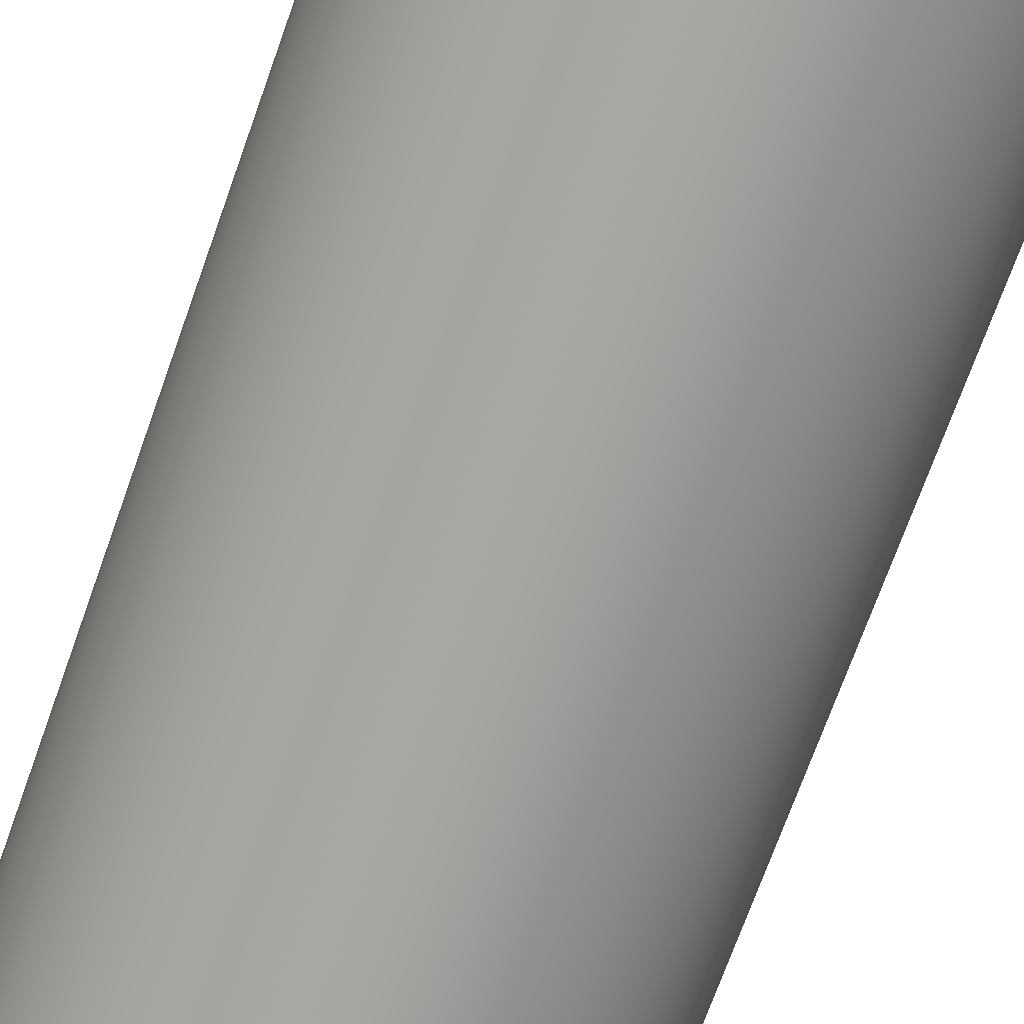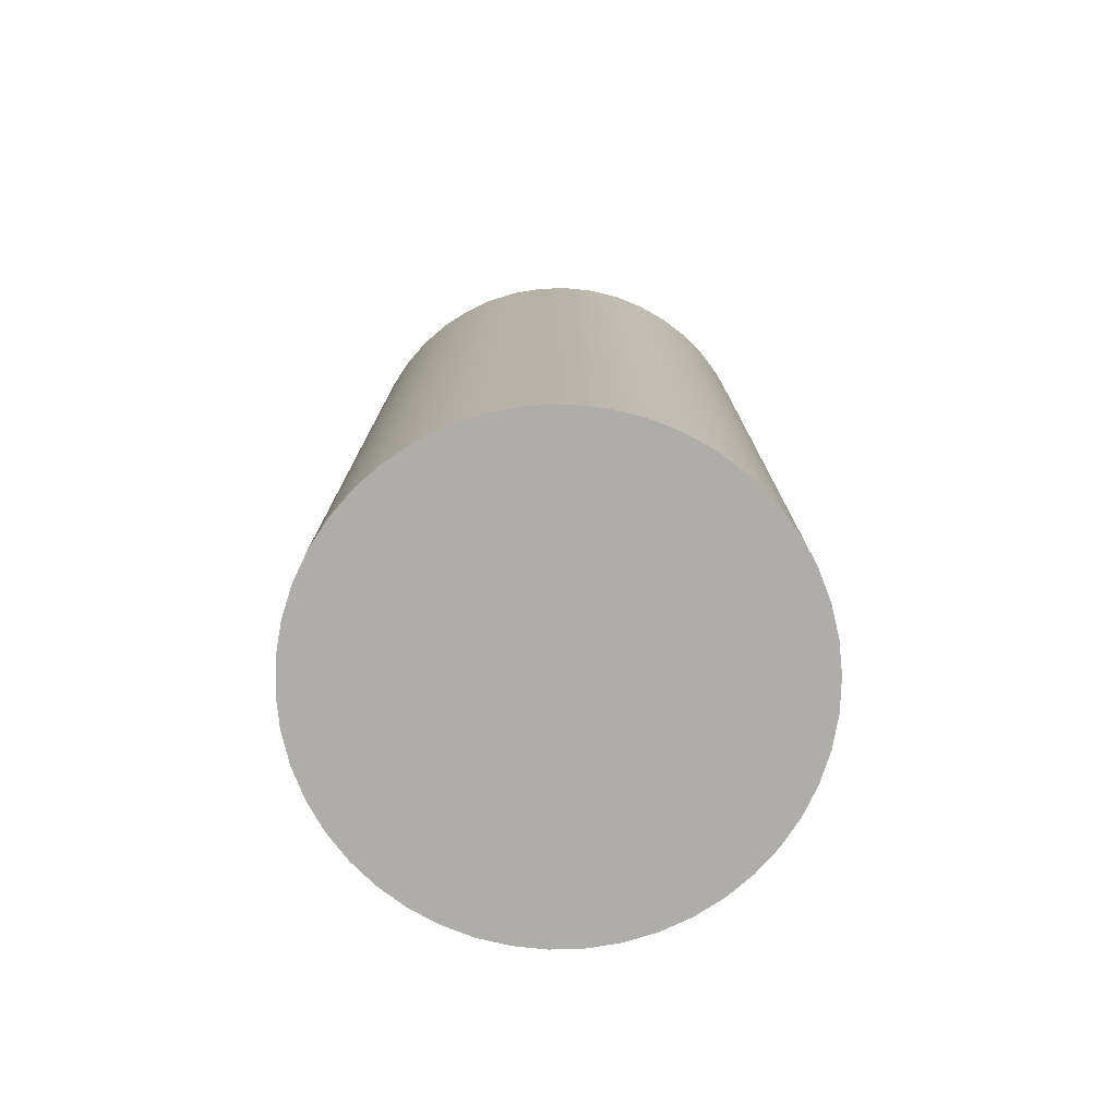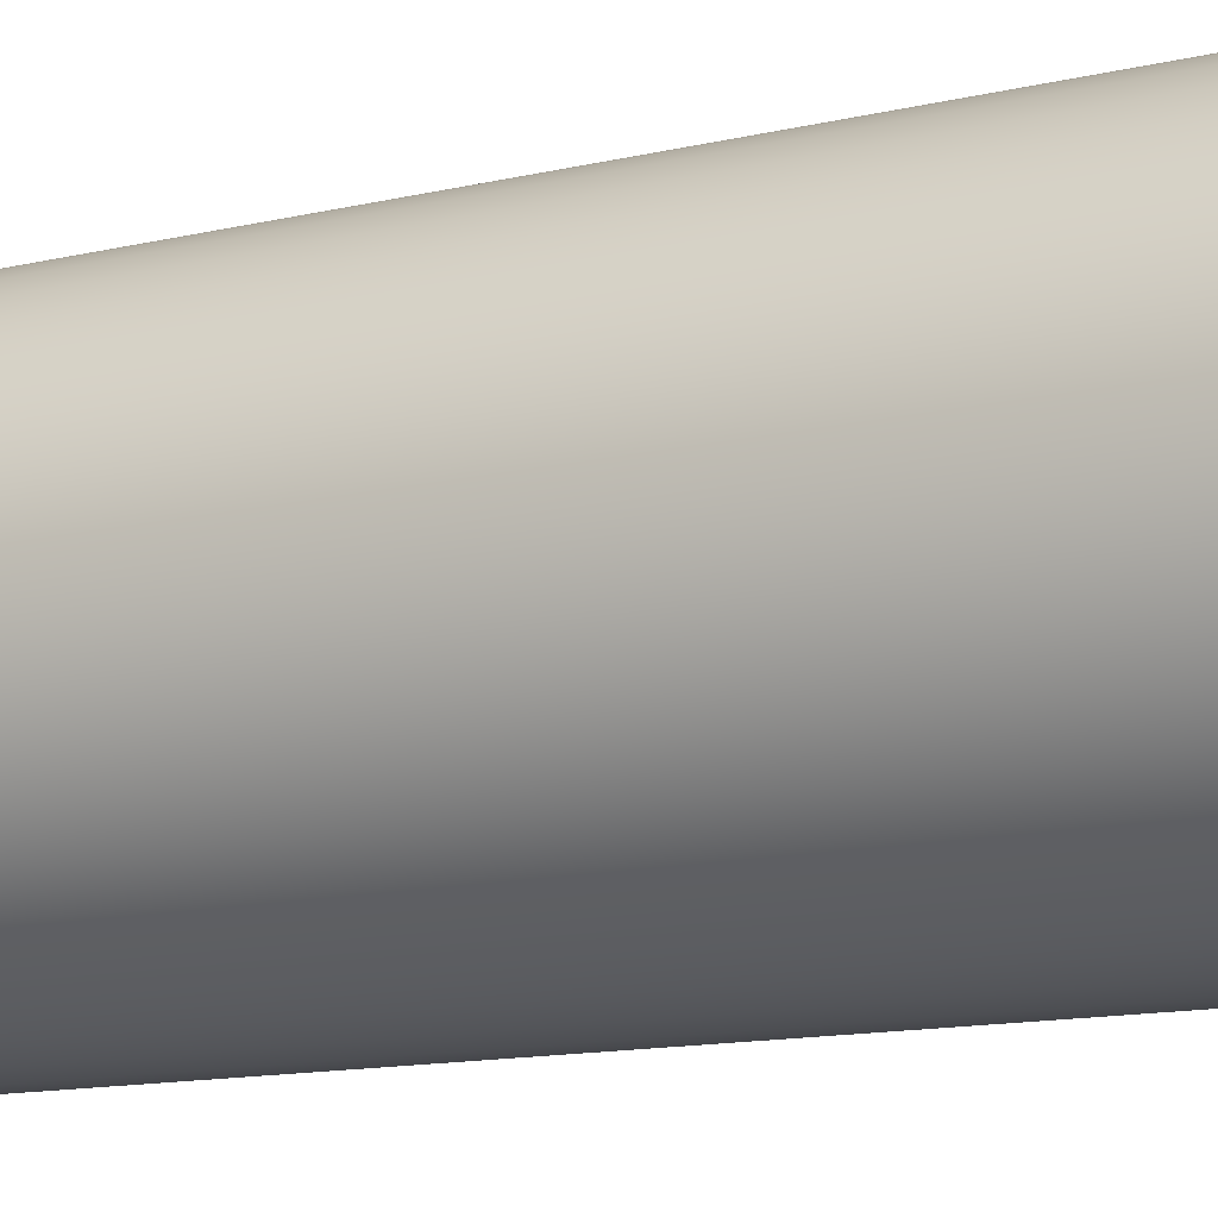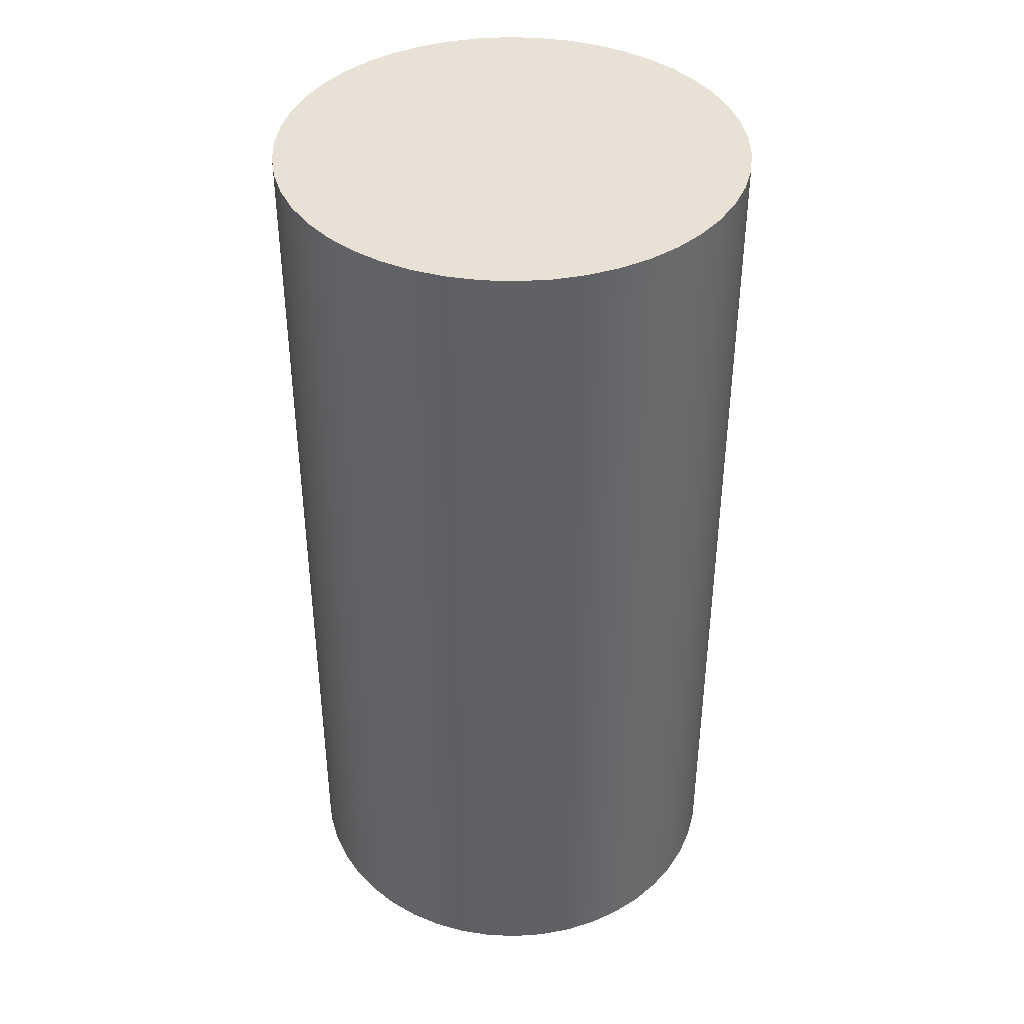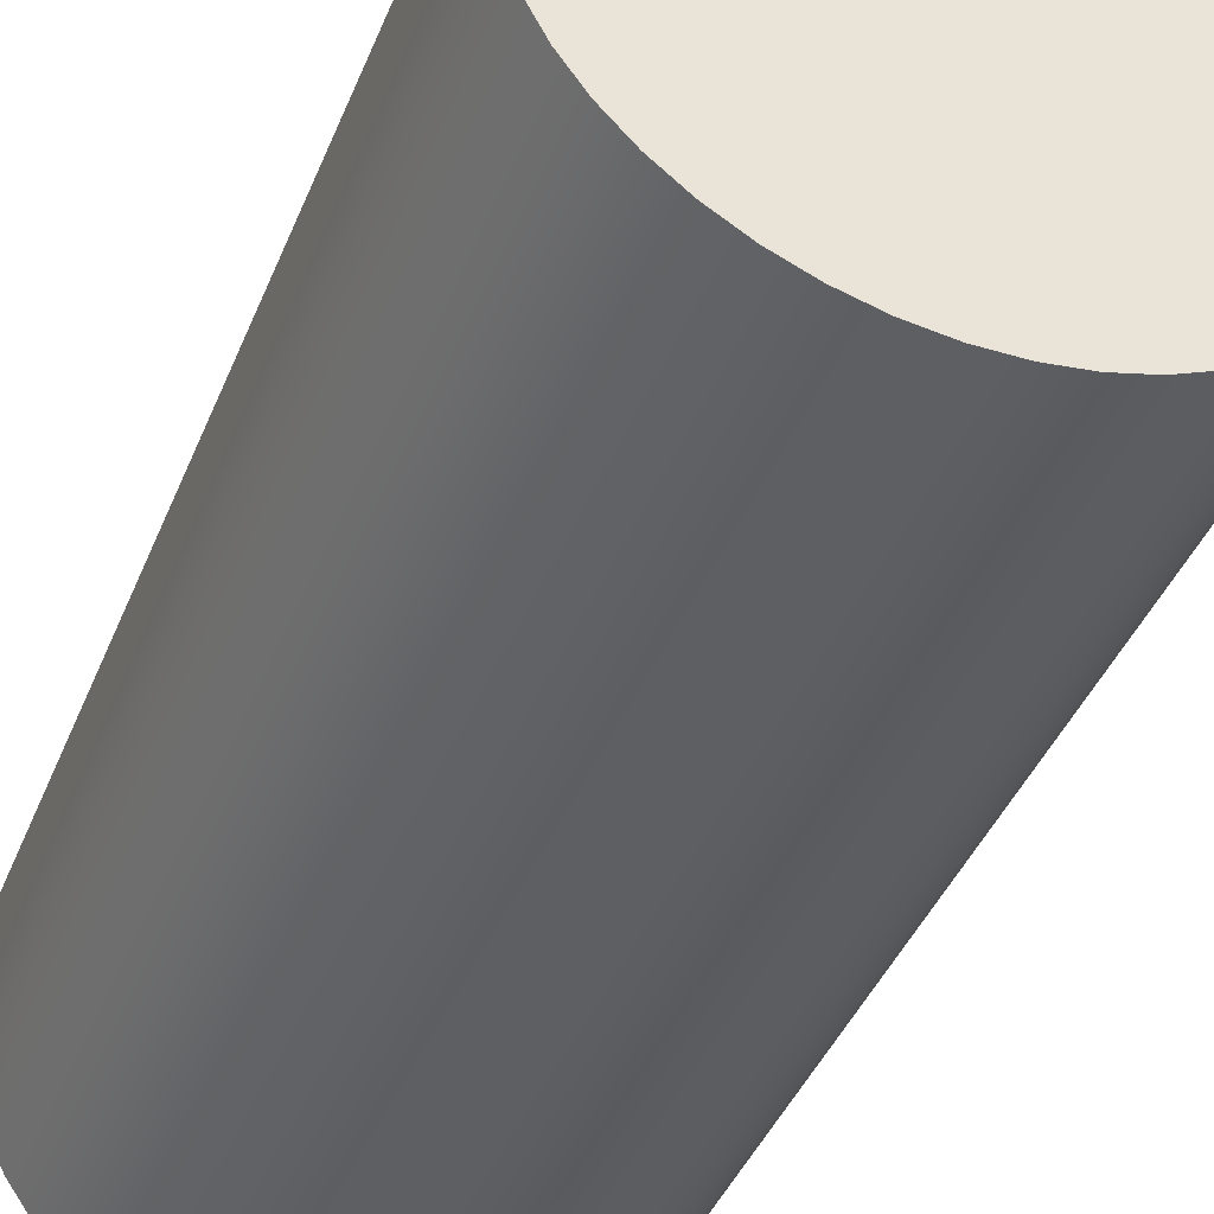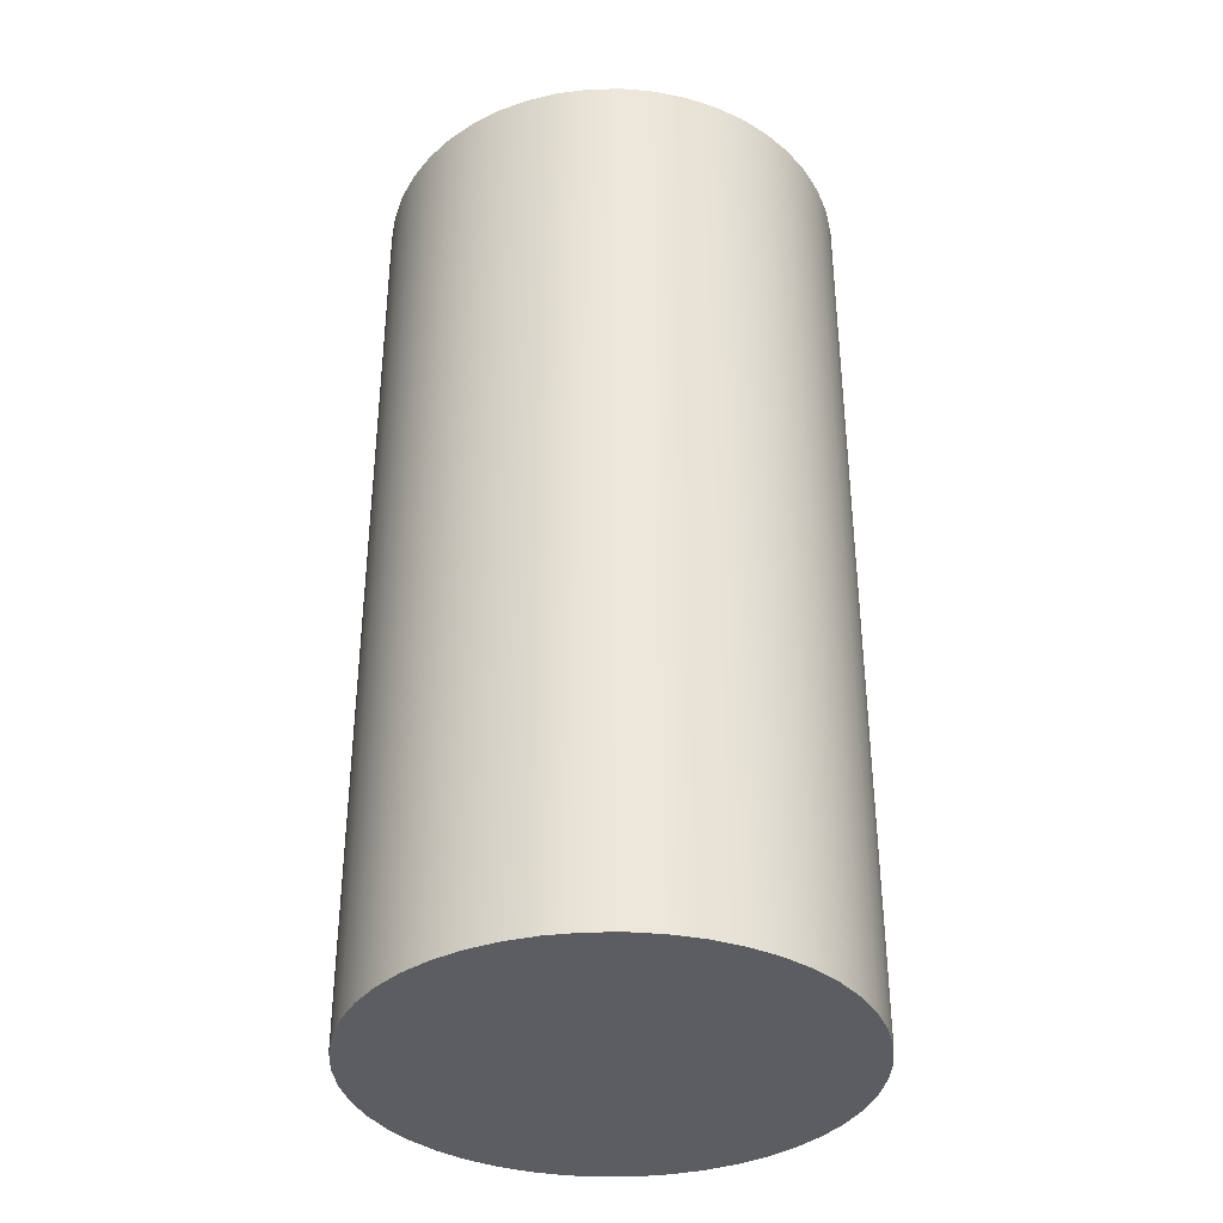
<metadata>
{"format":"obj","ext":"obj","renderer":"f3d","projection":"perspective","resolution":1024,"background":"white","views":[{"elev":-73.4,"azim":-19.8,"up":"+Y"},{"elev":-77.1,"azim":103.6,"up":"+Z"},{"elev":-13.9,"azim":117.2,"up":"+Y"},{"elev":40.4,"azim":-28.3,"up":"+Z"},{"elev":-40.4,"azim":-20.5,"up":"+Y"},{"elev":-36.1,"azim":110.9,"up":"+Z"}]}
</metadata>
<code>
v 3.9 4.2 0.8
v 3.902 4.227 0.8
v 3.907 4.254 0.8
v 3.917 4.28 0.8
v 3.929 4.304 0.8
v 3.945 4.326 0.8
v 3.963 4.346 0.8
v 3.985 4.363 0.8
v 4.008 4.378 0.8
v 4.033 4.388 0.8
v 4.059 4.396 0.8
v 4.086 4.4 0.8
v 4.114 4.4 0.8
v 4.141 4.396 0.8
v 4.167 4.388 0.8
v 4.192 4.378 0.8
v 4.215 4.363 0.8
v 4.237 4.346 0.8
v 4.255 4.326 0.8
v 4.271 4.304 0.8
v 4.283 4.28 0.8
v 4.293 4.254 0.8
v 4.298 4.227 0.8
v 4.3 4.2 0.8
v 4.298 4.173 0.8
v 4.293 4.146 0.8
v 4.283 4.12 0.8
v 4.271 4.096 0.8
v 4.255 4.074 0.8
v 4.237 4.054 0.8
v 4.215 4.037 0.8
v 4.192 4.022 0.8
v 4.167 4.012 0.8
v 4.141 4.004 0.8
v 4.114 4 0.8
v 4.086 4 0.8
v 4.059 4.004 0.8
v 4.033 4.012 0.8
v 4.008 4.022 0.8
v 3.985 4.037 0.8
v 3.963 4.054 0.8
v 3.945 4.074 0.8
v 3.929 4.096 0.8
v 3.917 4.12 0.8
v 3.907 4.146 0.8
v 3.902 4.173 0.8
v 3.9 4.2 0
v 3.902 4.173 0
v 3.907 4.146 0
v 3.917 4.12 0
v 3.929 4.096 0
v 3.945 4.074 0
v 3.963 4.054 0
v 3.985 4.037 0
v 4.008 4.022 0
v 4.033 4.012 0
v 4.059 4.004 0
v 4.086 4 0
v 4.114 4 0
v 4.141 4.004 0
v 4.167 4.012 0
v 4.192 4.022 0
v 4.215 4.037 0
v 4.237 4.054 0
v 4.255 4.074 0
v 4.271 4.096 0
v 4.283 4.12 0
v 4.293 4.146 0
v 4.298 4.173 0
v 4.3 4.2 0
v 4.298 4.227 0
v 4.293 4.254 0
v 4.283 4.28 0
v 4.271 4.304 0
v 4.255 4.326 0
v 4.237 4.346 0
v 4.215 4.363 0
v 4.192 4.378 0
v 4.167 4.388 0
v 4.141 4.396 0
v 4.114 4.4 0
v 4.086 4.4 0
v 4.059 4.396 0
v 4.033 4.388 0
v 4.008 4.378 0
v 3.985 4.363 0
v 3.963 4.346 0
v 3.945 4.326 0
v 3.929 4.304 0
v 3.917 4.28 0
v 3.907 4.254 0
v 3.902 4.227 0
v 3.9 4.2 0
v 3.9 4.2 0.8
v 3.9 4.2 0.8
v 3.902 4.173 0.8
v 3.907 4.146 0.8
v 3.917 4.12 0.8
v 3.929 4.096 0.8
v 3.945 4.074 0.8
v 3.963 4.054 0.8
v 3.985 4.037 0.8
v 4.008 4.022 0.8
v 4.033 4.012 0.8
v 4.059 4.004 0.8
v 4.086 4 0.8
v 4.114 4 0.8
v 4.141 4.004 0.8
v 4.167 4.012 0.8
v 4.192 4.022 0.8
v 4.215 4.037 0.8
v 4.237 4.054 0.8
v 4.255 4.074 0.8
v 4.271 4.096 0.8
v 4.283 4.12 0.8
v 4.293 4.146 0.8
v 4.298 4.173 0.8
v 4.3 4.2 0.8
v 4.298 4.227 0.8
v 4.293 4.254 0.8
v 4.283 4.28 0.8
v 4.271 4.304 0.8
v 4.255 4.326 0.8
v 4.237 4.346 0.8
v 4.215 4.363 0.8
v 4.192 4.378 0.8
v 4.167 4.388 0.8
v 4.141 4.396 0.8
v 4.114 4.4 0.8
v 4.086 4.4 0.8
v 4.059 4.396 0.8
v 4.033 4.388 0.8
v 4.008 4.378 0.8
v 3.985 4.363 0.8
v 3.963 4.346 0.8
v 3.945 4.326 0.8
v 3.929 4.304 0.8
v 3.917 4.28 0.8
v 3.907 4.254 0.8
v 3.902 4.227 0.8
v 3.9 4.2 0
v 3.902 4.227 0
v 3.907 4.254 0
v 3.917 4.28 0
v 3.929 4.304 0
v 3.945 4.326 0
v 3.963 4.346 0
v 3.985 4.363 0
v 4.008 4.378 0
v 4.033 4.388 0
v 4.059 4.396 0
v 4.086 4.4 0
v 4.114 4.4 0
v 4.141 4.396 0
v 4.167 4.388 0
v 4.192 4.378 0
v 4.215 4.363 0
v 4.237 4.346 0
v 4.255 4.326 0
v 4.271 4.304 0
v 4.283 4.28 0
v 4.293 4.254 0
v 4.298 4.227 0
v 4.3 4.2 0
v 4.298 4.173 0
v 4.293 4.146 0
v 4.283 4.12 0
v 4.271 4.096 0
v 4.255 4.074 0
v 4.237 4.054 0
v 4.215 4.037 0
v 4.192 4.022 0
v 4.167 4.012 0
v 4.141 4.004 0
v 4.114 4 0
v 4.086 4 0
v 4.059 4.004 0
v 4.033 4.012 0
v 4.008 4.022 0
v 3.985 4.037 0
v 3.963 4.054 0
v 3.945 4.074 0
v 3.929 4.096 0
v 3.917 4.12 0
v 3.907 4.146 0
v 3.902 4.173 0
g ad91089f-e302-11ea-9220-54bf646e7e1f
f 2 92 1
f 1 92 93
f 94 47 46
f 46 47 48
f 46 48 45
f 45 48 49
f 45 49 44
f 44 49 50
f 44 50 43
f 43 50 51
f 43 51 42
f 42 51 52
f 42 52 41
f 41 52 53
f 41 53 40
f 40 53 54
f 40 54 39
f 39 54 55
f 39 55 38
f 38 55 56
f 38 56 37
f 37 56 57
f 37 57 36
f 36 57 58
f 36 58 35
f 35 58 59
f 35 59 34
f 34 59 60
f 34 60 33
f 33 60 61
f 33 61 32
f 32 61 62
f 32 62 31
f 31 62 63
f 31 63 30
f 30 63 64
f 30 64 29
f 29 64 65
f 29 65 28
f 28 65 66
f 28 66 27
f 27 66 67
f 27 67 26
f 26 67 68
f 26 68 25
f 25 68 69
f 25 69 24
f 24 69 70
f 24 70 23
f 23 70 71
f 23 71 22
f 22 71 72
f 22 72 21
f 21 72 73
f 21 73 20
f 20 73 74
f 20 74 19
f 19 74 75
f 19 75 18
f 18 75 76
f 18 76 17
f 17 76 77
f 17 77 16
f 16 77 78
f 16 78 15
f 15 78 79
f 15 79 14
f 14 79 80
f 14 80 13
f 13 80 81
f 13 81 12
f 12 81 82
f 12 82 11
f 11 82 83
f 11 83 10
f 10 83 84
f 10 84 9
f 9 84 85
f 9 85 8
f 8 85 86
f 8 86 7
f 7 86 87
f 7 87 6
f 6 87 88
f 6 88 5
f 5 88 89
f 5 89 4
f 4 89 90
f 4 90 3
f 3 90 91
f 3 91 2
f 2 91 92
g ad912fb0-e302-11ea-ad54-54bf646e7e1f
f 96 117 95
f 95 117 118
f 95 118 140
f 140 118 119
f 140 119 139
f 139 119 120
f 139 120 138
f 138 120 121
f 138 121 137
f 137 121 122
f 137 122 136
f 136 122 123
f 136 123 135
f 135 123 124
f 135 124 134
f 134 124 125
f 134 125 133
f 133 125 126
f 133 126 132
f 132 126 127
f 132 127 131
f 131 127 128
f 131 128 130
f 130 128 129
f 117 96 116
f 116 96 97
f 116 97 115
f 115 97 98
f 115 98 114
f 114 98 99
f 114 99 113
f 113 99 100
f 113 100 112
f 112 100 101
f 112 101 111
f 111 101 102
f 111 102 110
f 110 102 103
f 110 103 109
f 109 103 104
f 109 104 108
f 108 104 105
f 108 105 107
f 107 105 106
g ad9156ac-e302-11ea-8d0f-54bf646e7e1f
f 142 163 141
f 141 163 164
f 141 164 186
f 186 164 165
f 186 165 185
f 185 165 166
f 185 166 184
f 184 166 167
f 184 167 183
f 183 167 168
f 183 168 182
f 182 168 169
f 182 169 181
f 181 169 170
f 181 170 180
f 180 170 171
f 180 171 179
f 179 171 172
f 179 172 178
f 178 172 173
f 178 173 177
f 177 173 174
f 177 174 176
f 176 174 175
f 163 142 162
f 162 142 143
f 162 143 161
f 161 143 144
f 161 144 160
f 160 144 145
f 160 145 159
f 159 145 146
f 159 146 158
f 158 146 147
f 158 147 157
f 157 147 148
f 157 148 156
f 156 148 149
f 156 149 155
f 155 149 150
f 155 150 154
f 154 150 151
f 154 151 153
f 153 151 152

</code>
